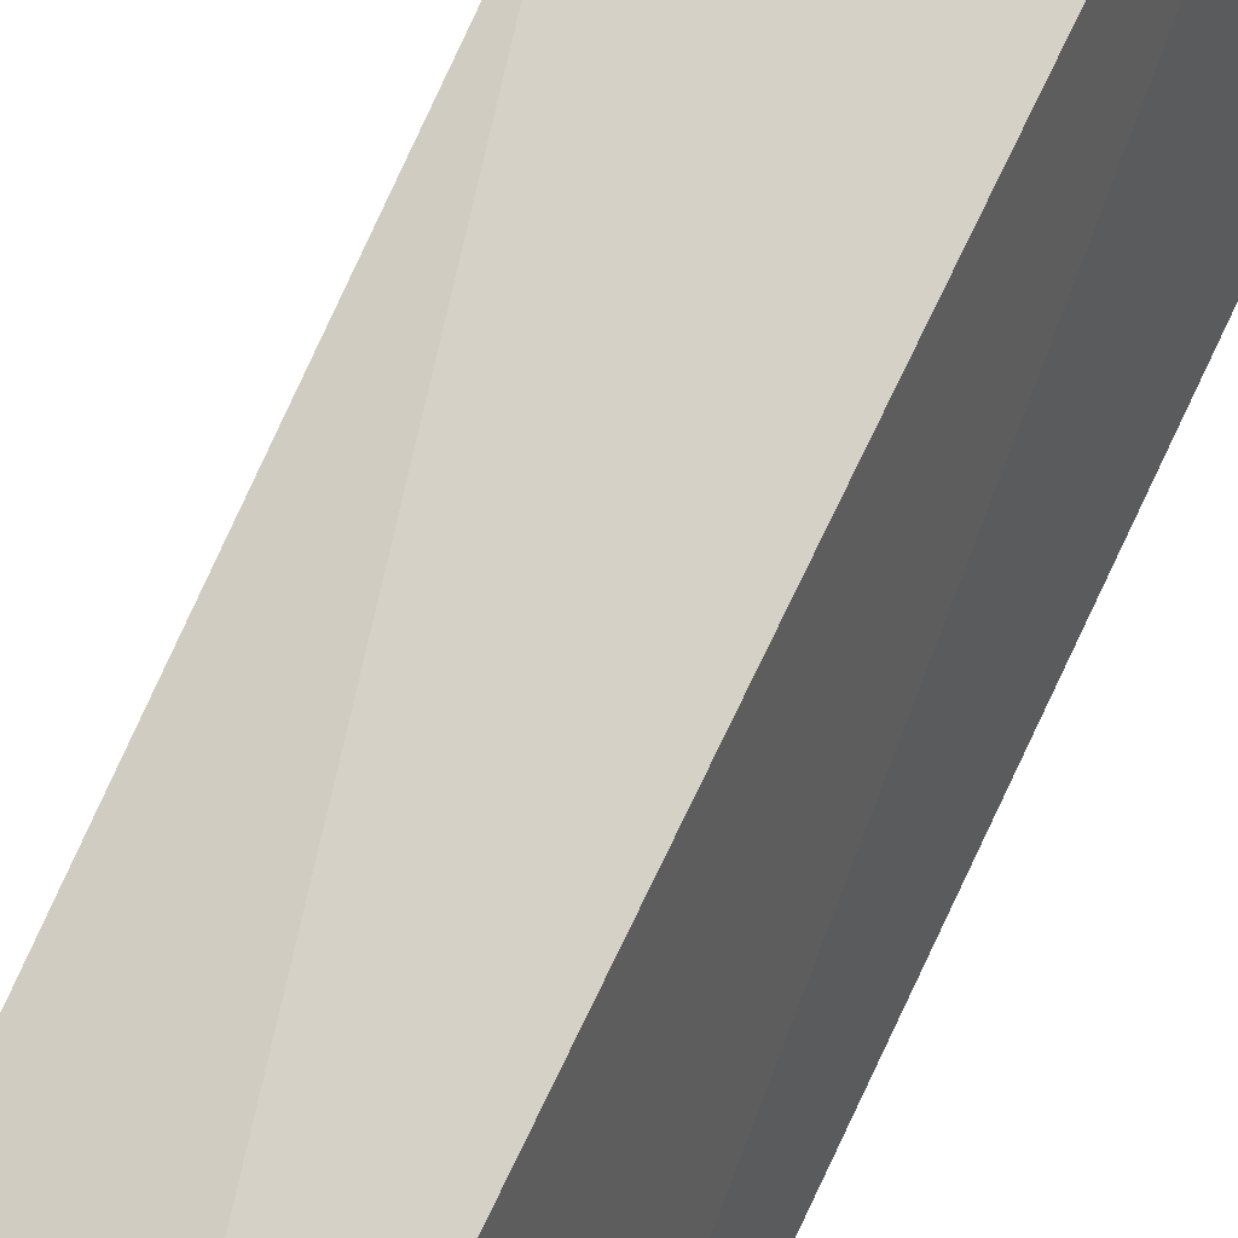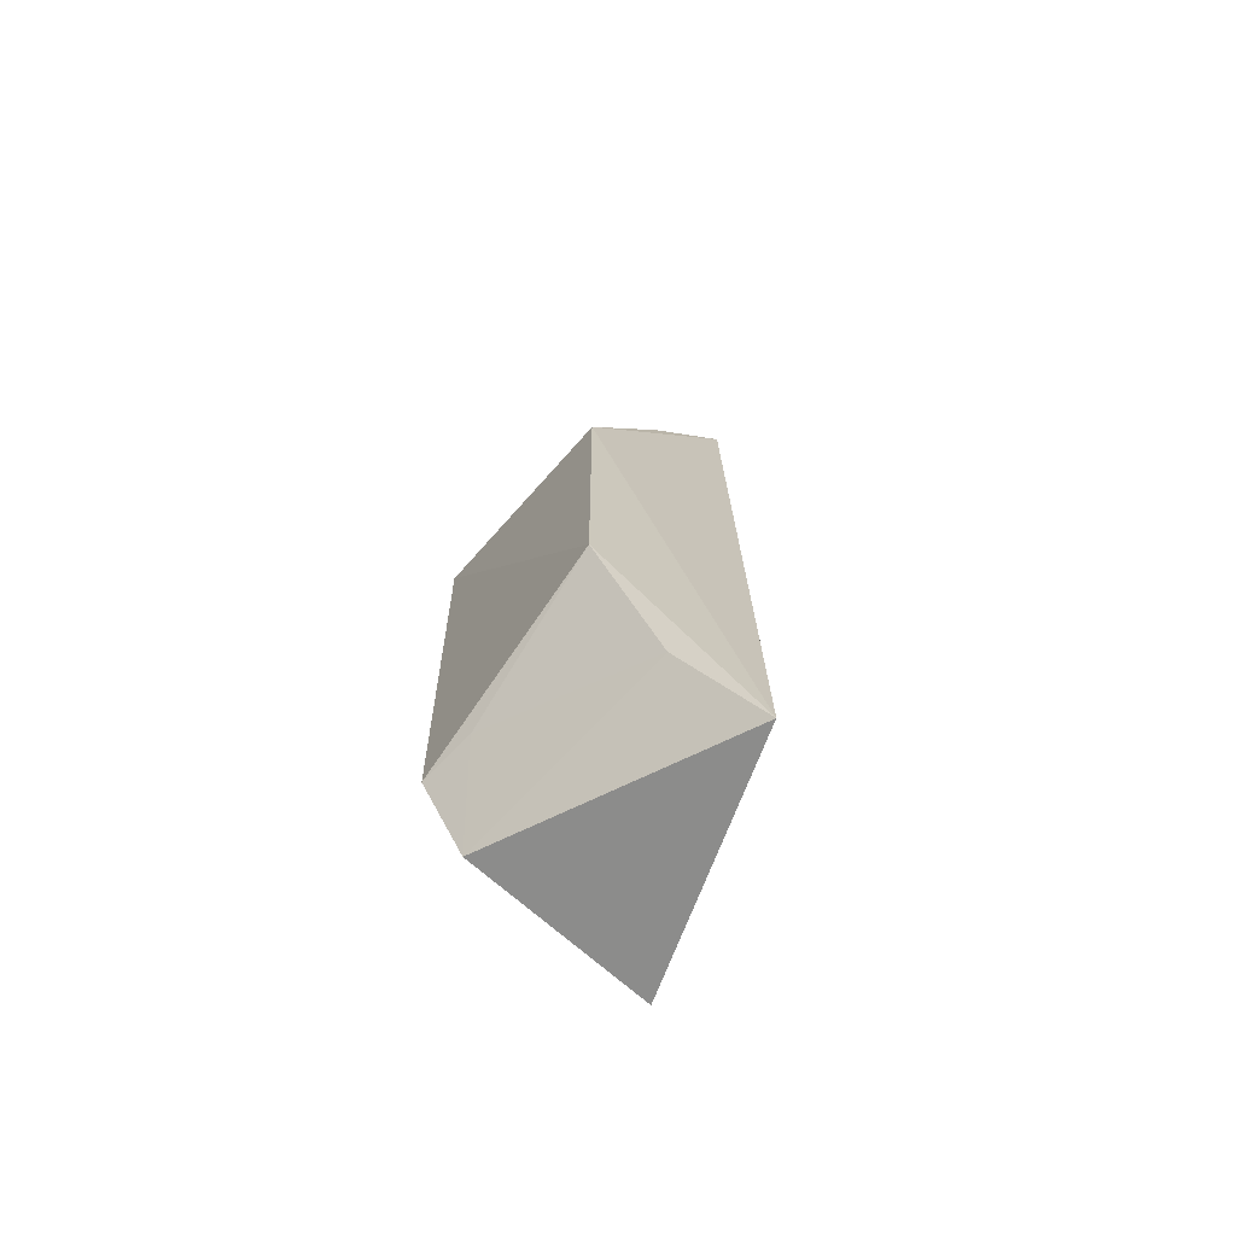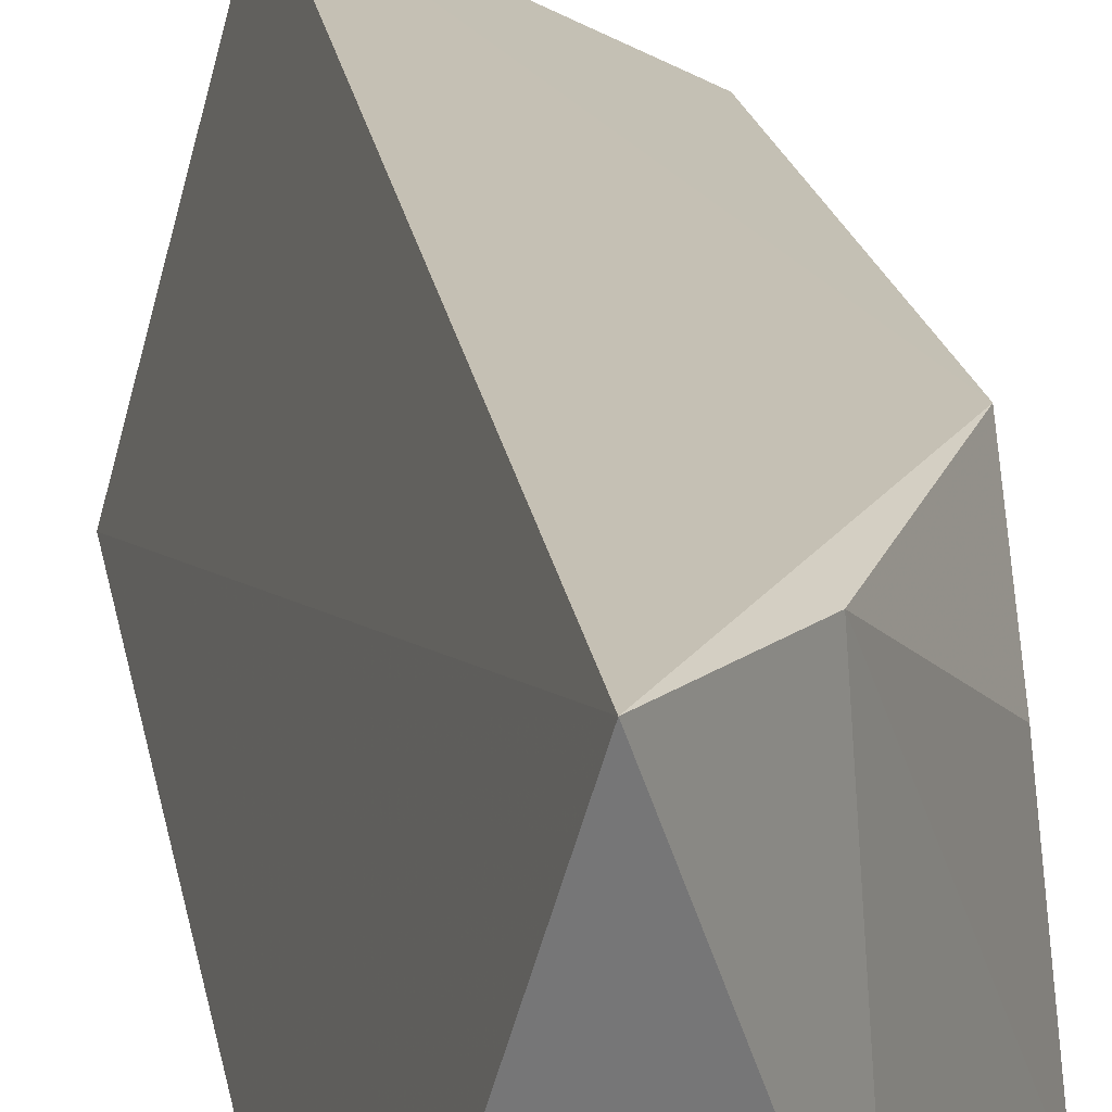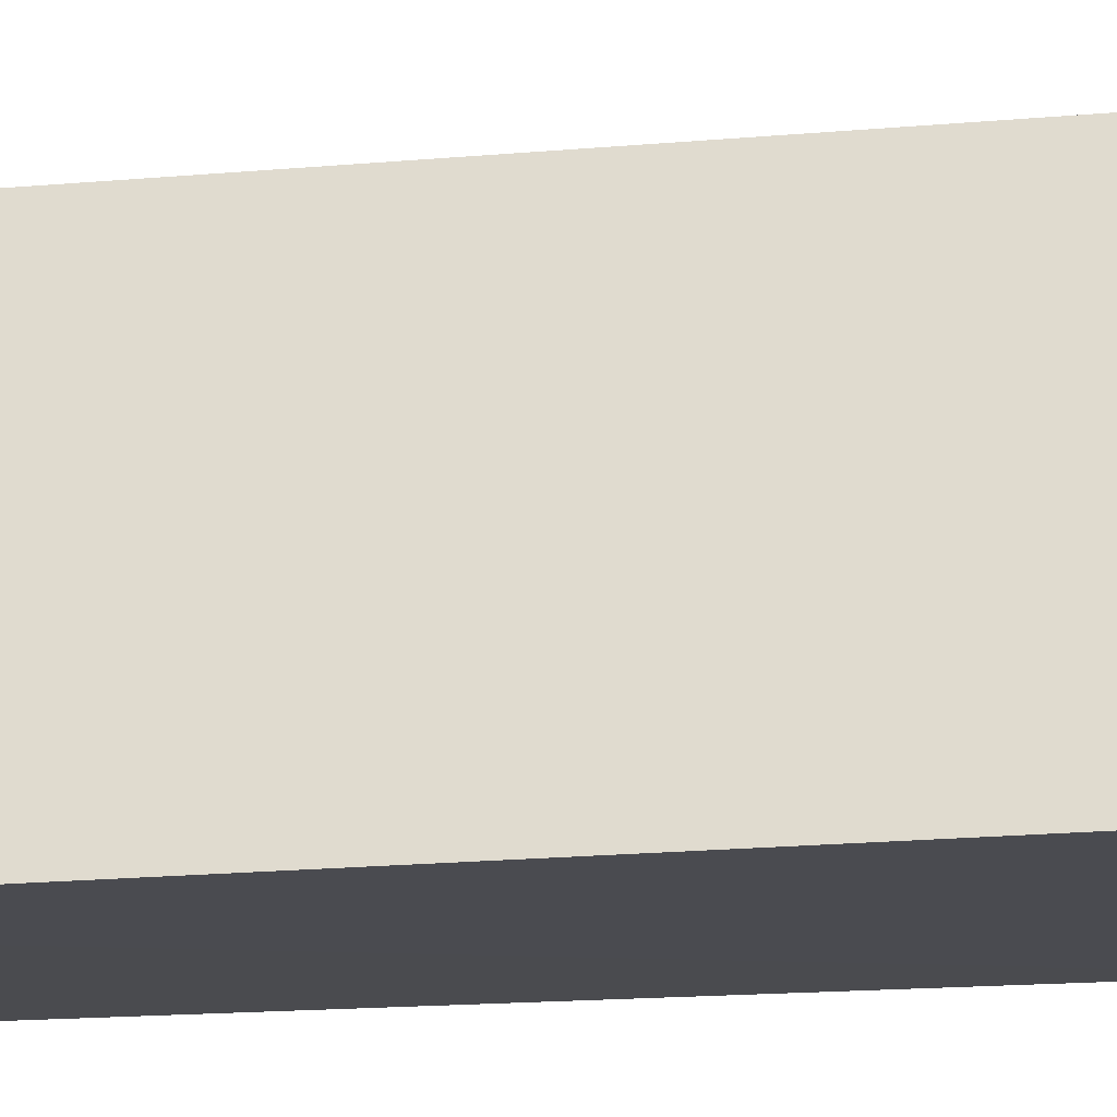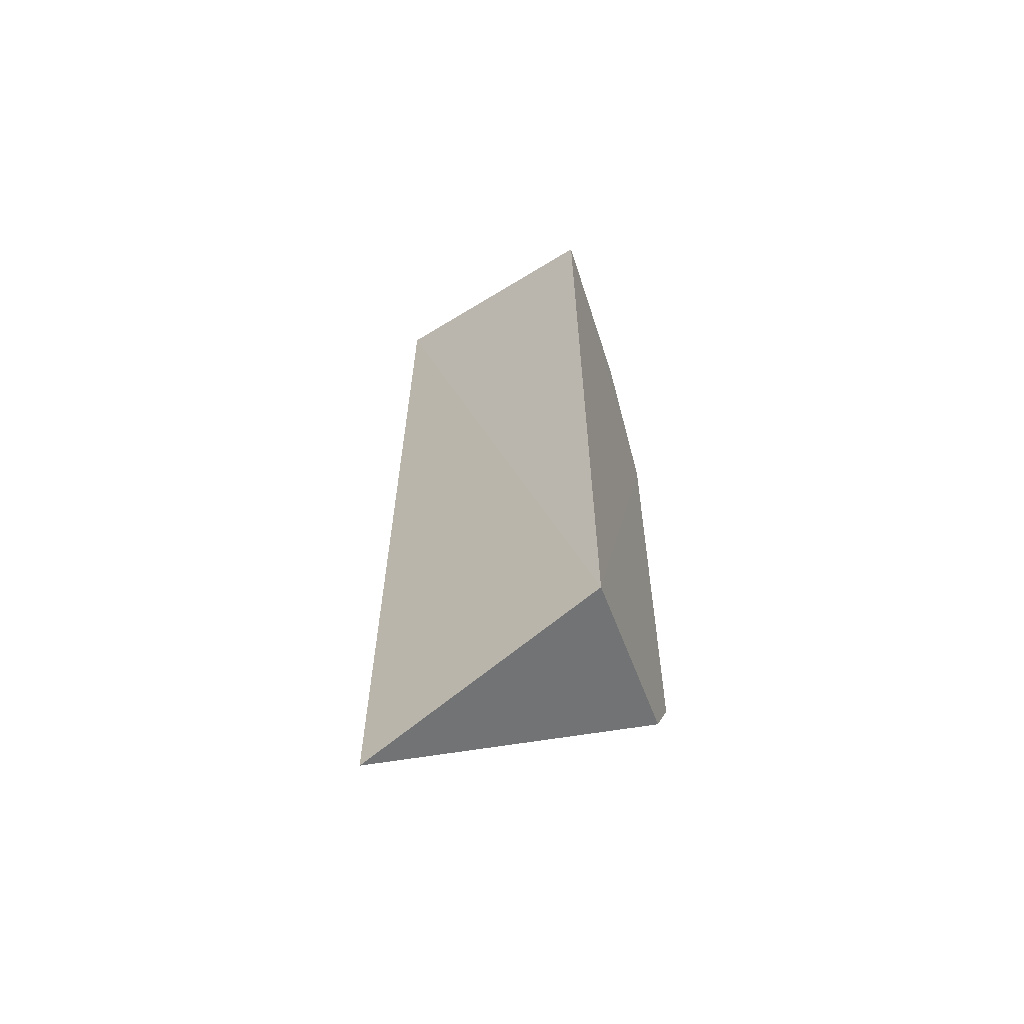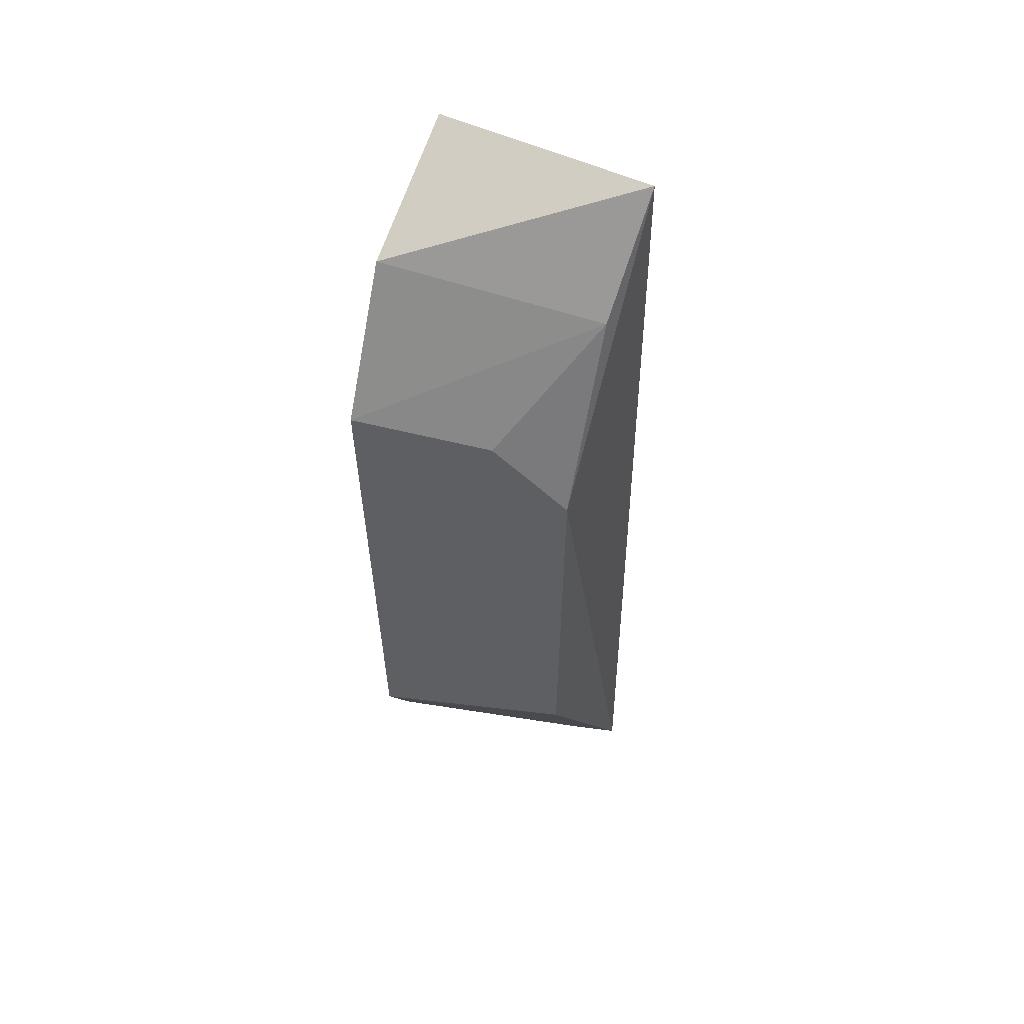
<metadata>
{"format":"obj","ext":"obj","renderer":"f3d","projection":"perspective","resolution":1024,"background":"white","views":[{"elev":78.8,"azim":25.5,"up":"+Z"},{"elev":-72.9,"azim":-35.6,"up":"+Y"},{"elev":18.1,"azim":171.8,"up":"+Z"},{"elev":-15.0,"azim":102.8,"up":"+Z"},{"elev":-62.3,"azim":110.0,"up":"+Y"},{"elev":53.0,"azim":-68.0,"up":"+Y"}]}
</metadata>
<code>
v -0.461 -0.2579 -0.005267
v -0.447 -0.2493 -0.05318
v -0.4597 -0.0739 -0.006802
v -0.447 -0.08264 -0.05318
v -0.493 -0.1204 -0.05282
v -0.4898 -0.226 -0.05266
v -0.4898 -0.1315 -0.009965
v -0.4773 -0.09306 -0.05288
v -0.4809 -0.2422 -0.05266
v -0.4744 -0.09504 -0.00929
v -0.4885 -0.2103 -0.01108
v -0.4743 -0.2382 -0.01114
v -0.4899 -0.1205 -0.02517
v -0.488 -0.2252 -0.04218
f 1 2 3
f 3 2 4
f 5 4 2
f 6 5 2
f 7 1 3
f 8 3 4
f 8 4 5
f 9 6 2
f 9 2 1
f 10 7 3
f 10 8 5
f 10 3 8
f 11 1 7
f 11 7 5
f 11 5 6
f 12 9 1
f 12 1 11
f 13 10 5
f 13 5 7
f 13 7 10
f 14 6 9
f 14 9 12
f 14 12 11
f 14 11 6

</code>
